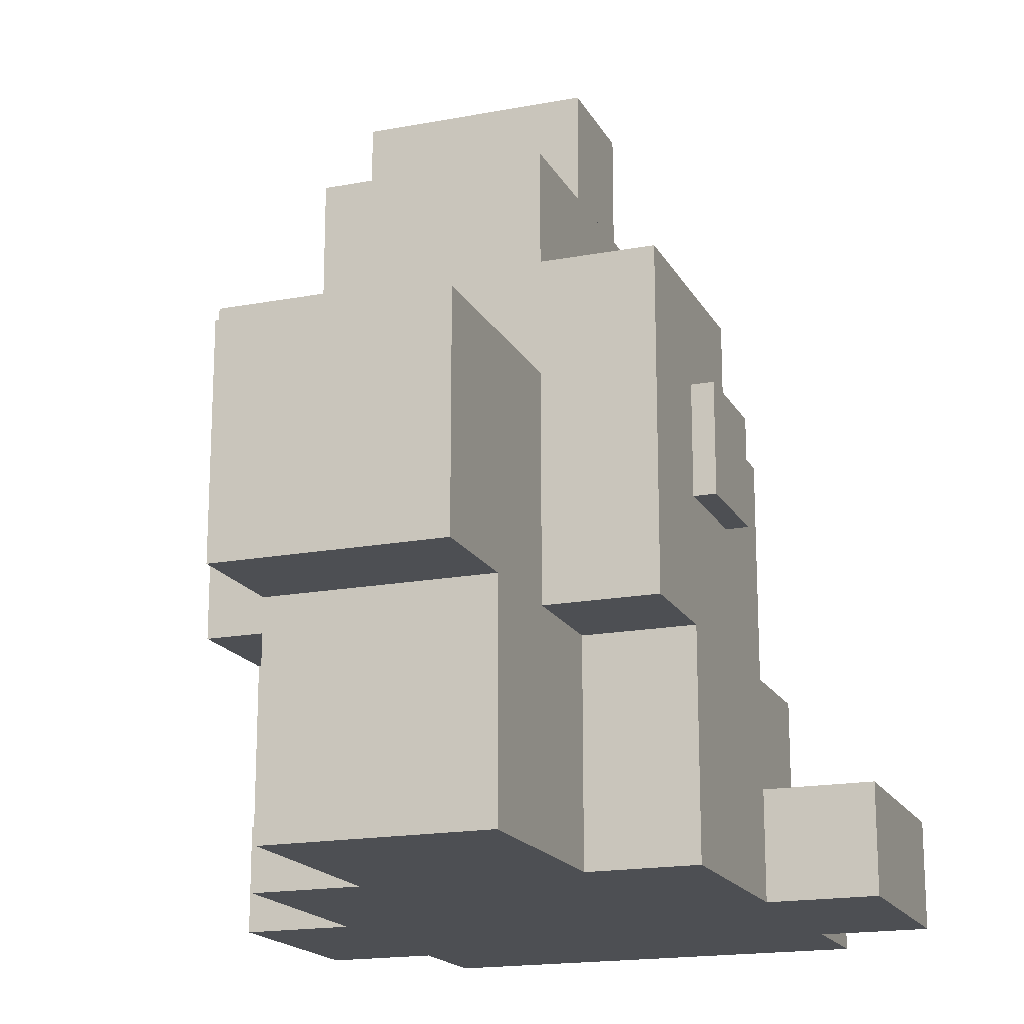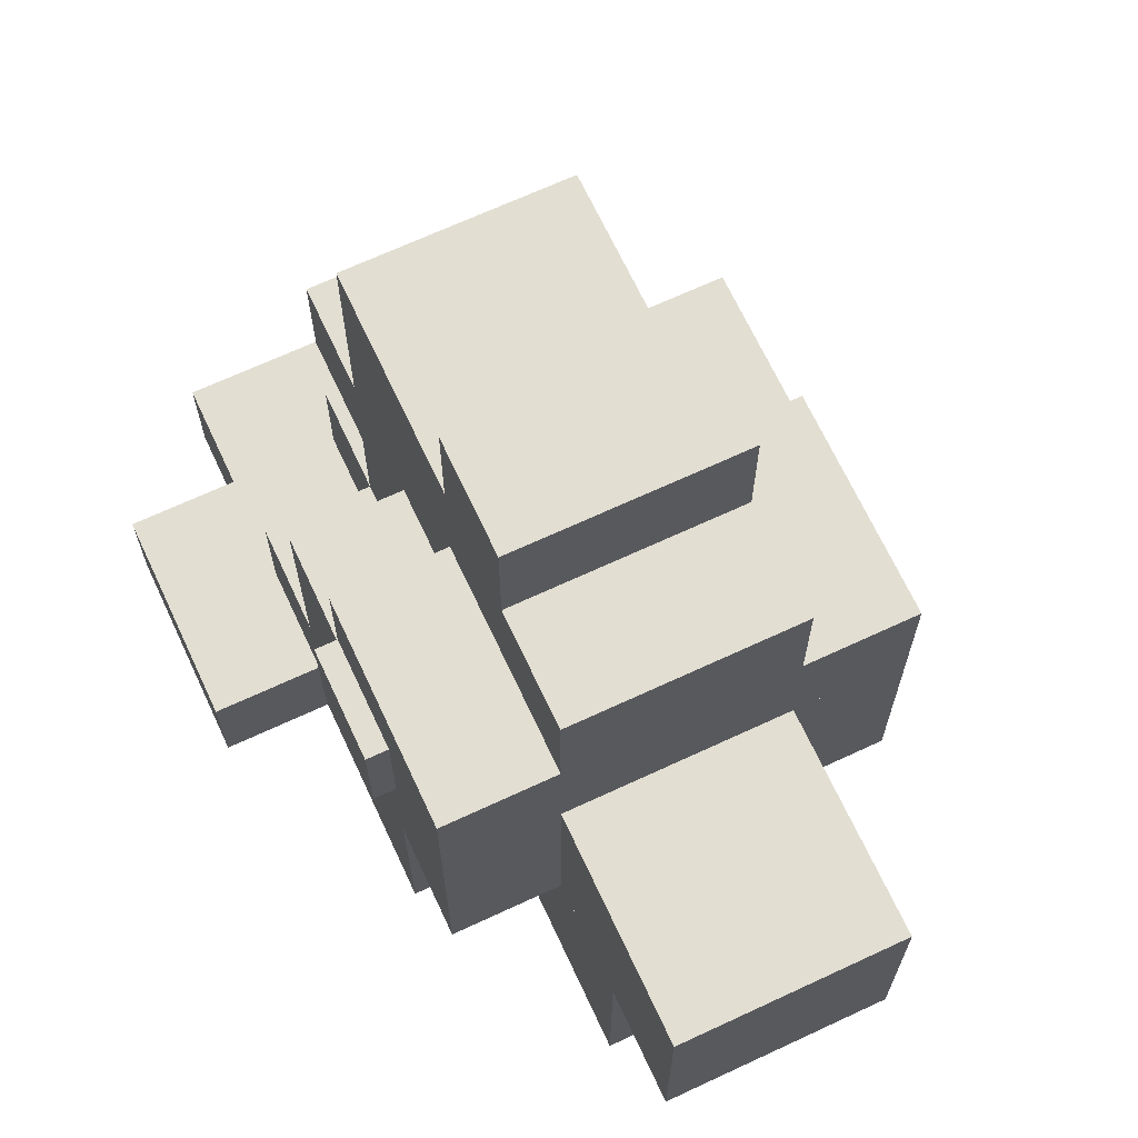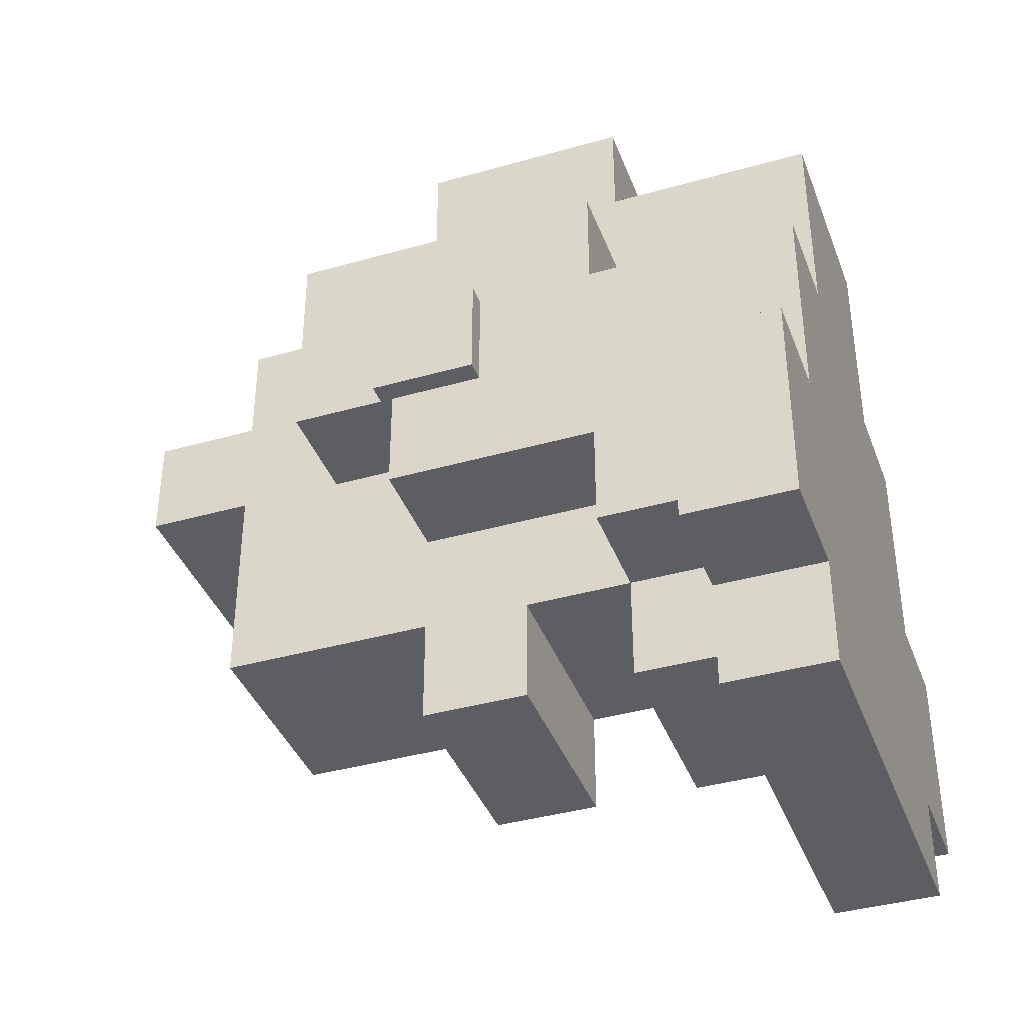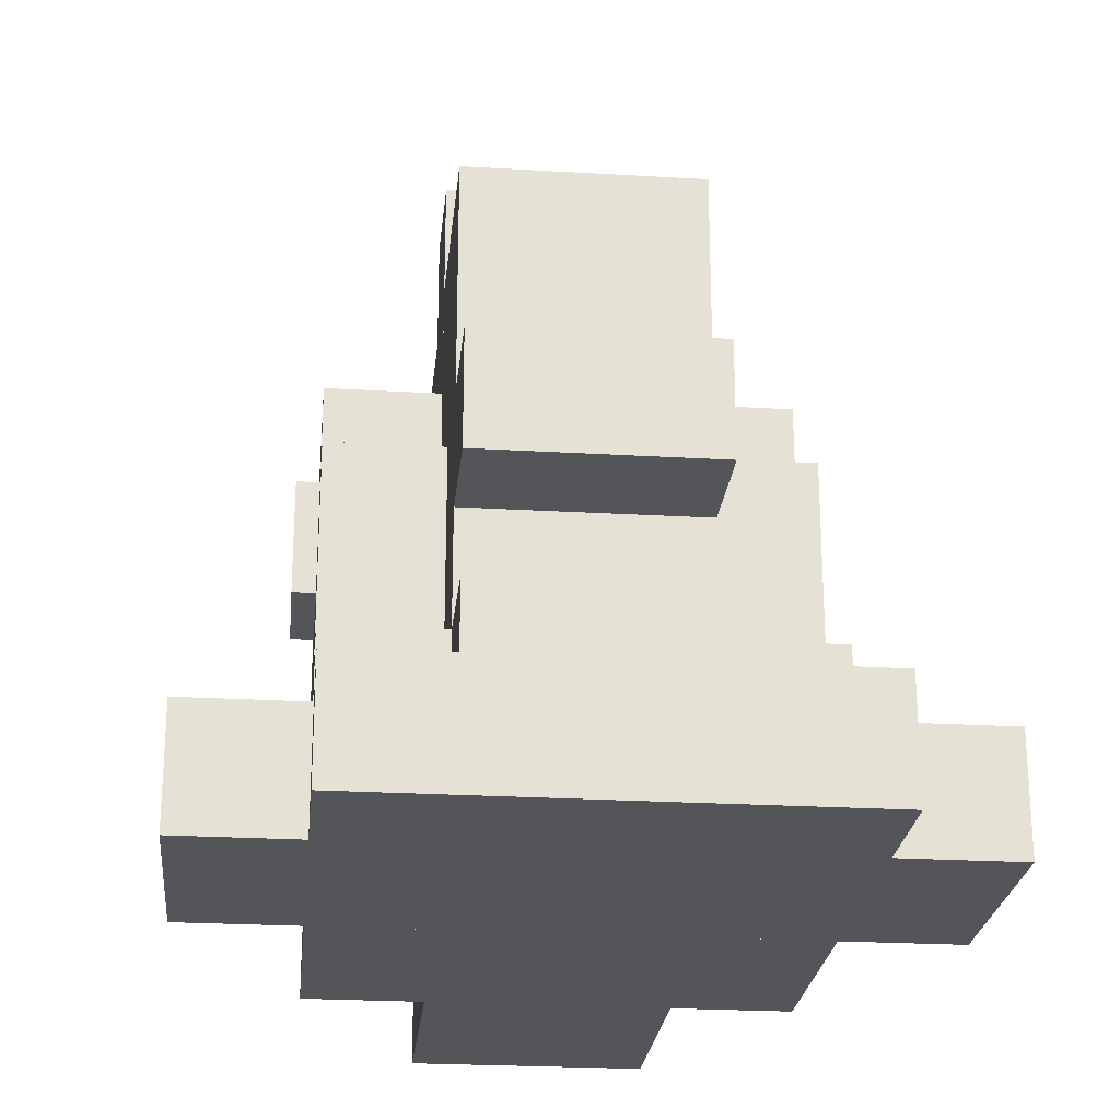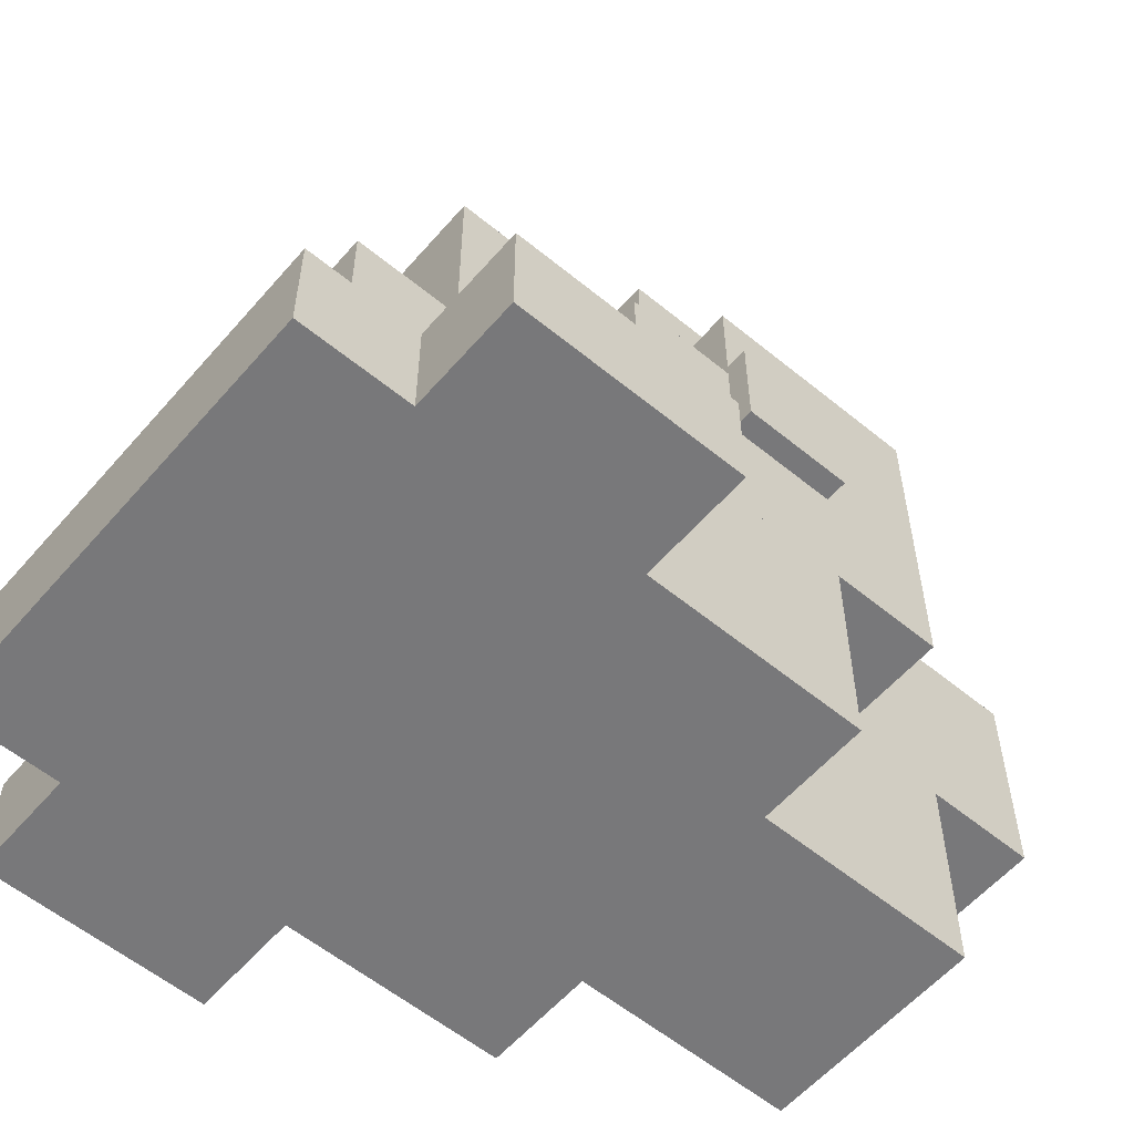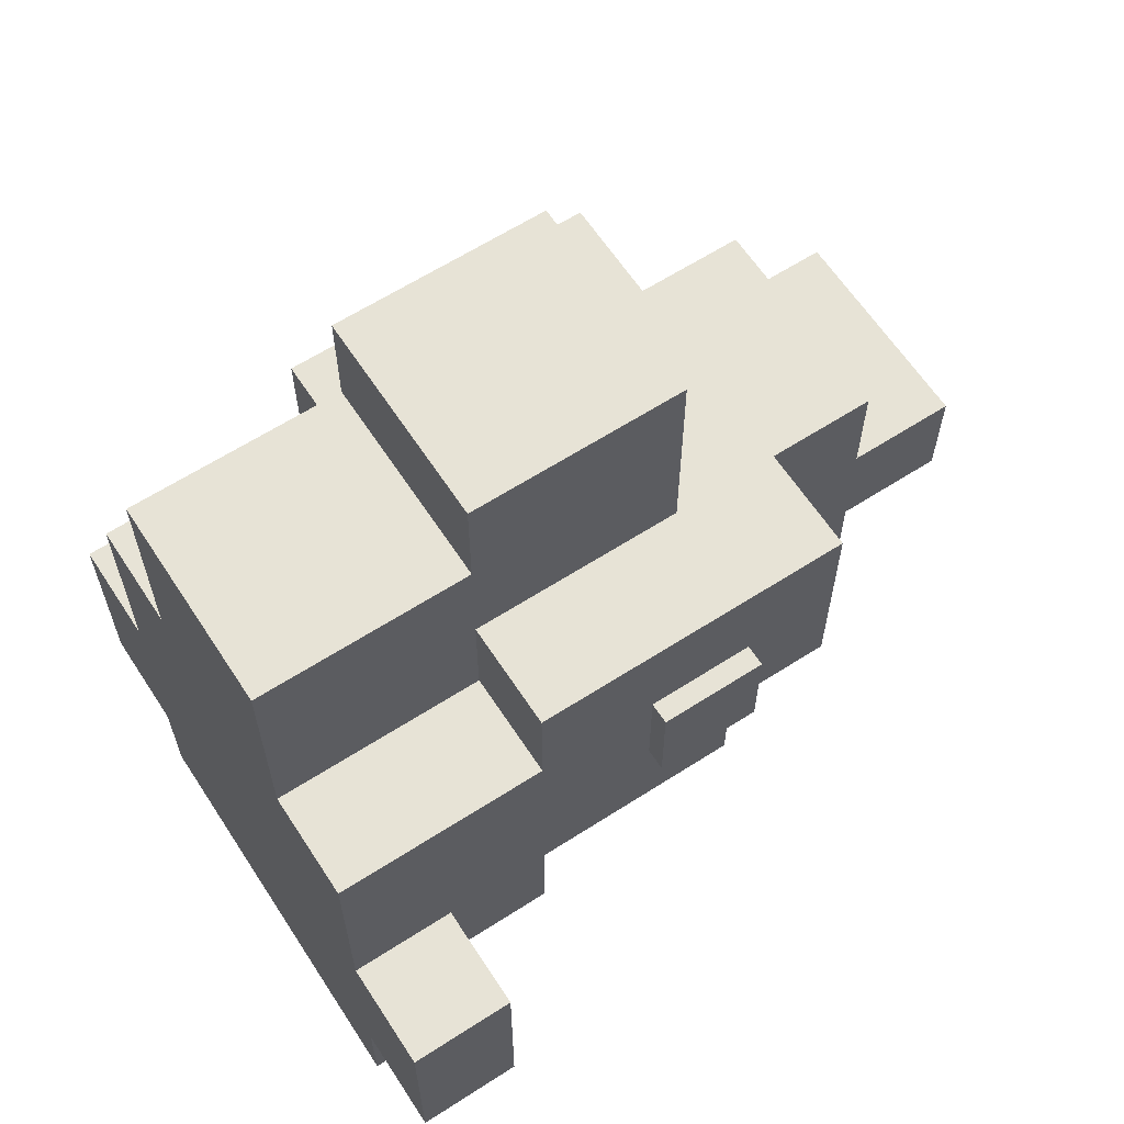
<metadata>
{"format":"obj","ext":"obj","renderer":"f3d","projection":"perspective","resolution":1024,"background":"white","views":[{"elev":-17.7,"azim":20.4,"up":"+Y"},{"elev":68.0,"azim":-25.0,"up":"+Y"},{"elev":-39.0,"azim":-70.4,"up":"+Z"},{"elev":-24.2,"azim":174.4,"up":"+Y"},{"elev":-57.5,"azim":-130.4,"up":"+Y"},{"elev":62.7,"azim":56.9,"up":"+Z"}]}
</metadata>
<code>
o 立方体.017
v -0.03896 -6.5e-05 0.034
v -0.03896 -6.5e-05 -0.006
v -0.03896 0.03993 0.034
v 0.04104 -6.5e-05 0.034
v 0.04104 -6.5e-05 -0.006
v 0.04104 0.03993 0.034
v 0.04104 0.03993 -0.006
v -0.03896 0.03993 -0.006
v -0.01896 0.01994 -0.026
v -0.01896 0.01994 -0.046
v -0.01896 0.03993 -0.026
v 0.02104 0.01994 -0.026
v 0.02104 0.01994 -0.046
v 0.02104 0.03993 -0.026
v 0.02104 0.03993 -0.046
v -0.01896 0.03993 -0.046
v -0.01896 -6.5e-05 0.074
v -0.01896 -6.5e-05 0.034
v -0.01896 0.03993 0.074
v 0.02104 -6.5e-05 0.074
v 0.02104 -6.5e-05 0.034
v 0.02104 0.03993 0.074
v 0.02104 0.03993 0.034
v -0.01896 0.03993 0.034
v -0.05896 -6.5e-05 -0.006
v -0.05896 -6.5e-05 -0.046
v -0.05896 0.01994 -0.006
v 0.06103 -6.5e-05 -0.006
v 0.06103 -6.5e-05 -0.046
v 0.06103 0.01905 -0.046
v 0.06103 0.01994 -0.046
v 0.06103 0.01994 -0.02471
v 0.06103 0.01994 -0.006
v -0.05896 0.01994 -0.046
v -0.03896 0.01994 -0.006
v -0.03896 0.01994 -0.026
v -0.03896 0.03993 -0.006
v 0.04104 0.01994 -0.006
v 0.04104 0.02993 -0.006
v 0.04104 0.01994 -0.016
v 0.04104 0.01994 -0.026
v 0.04104 0.02993 -0.016
v 0.04104 0.02993 -0.026
v 0.04104 0.03993 -0.016
v 0.04104 0.03993 -0.006
v 0.04104 0.03993 -0.026
v 0.001035 0.03993 -0.016
v 0.001035 0.03993 -0.006
v 0.001035 0.03993 -0.026
v -0.03896 0.03993 -0.016
v -0.03896 0.03993 -0.026
v -0.01896 0.03993 -0.006
v -0.01896 0.03993 -0.026
v -0.01896 0.05994 -0.006
v 0.02104 0.03993 -0.006
v 0.02104 0.03993 -0.026
v 0.02104 0.05994 -0.006
v 0.02104 0.05994 -0.026
v -0.01896 0.05994 -0.026
v -0.03896 0.07994 0.054
v -0.03896 0.07994 0.014
v -0.03896 0.09993 0.054
v 0.04104 0.07994 0.054
v 0.04104 0.07994 0.014
v 0.04104 0.09993 0.054
v 0.04104 0.09993 0.014
v -0.03896 0.09993 0.014
v -0.03896 0.03993 0.054
v -0.03896 0.03993 -0.006
v -0.03896 0.07994 0.054
v 0.04104 0.03993 0.054
v 0.04104 0.05994 0.054
v 0.04104 0.03993 0.024
v 0.04104 0.03993 -0.006
v 0.04104 0.05994 0.024
v 0.04104 0.05994 -0.006
v 0.04104 0.07994 0.024
v 0.04104 0.07994 0.054
v 0.04104 0.07994 -0.006
v -0.03896 0.07994 -0.006
v -0.03896 -6.5e-05 -0.046
v -0.03896 -6.5e-05 -0.066
v -0.03896 0.01994 -0.046
v 0.04104 -6.5e-05 -0.046
v 0.04104 -6.5e-05 -0.066
v 0.04104 0.01994 -0.046
v 0.04104 0.01994 -0.066
v -0.03896 0.01994 -0.066
v -0.05896 -6.5e-05 -0.006
v -0.05896 0.01994 -0.006
v 0.06103 -6.5e-05 -0.006
v 0.06103 -6.5e-05 -0.046
v 0.06103 0.01994 -0.006
v 0.06103 0.01994 -0.02471
v 0.06103 0.01905 -0.046
v 0.04104 -6.5e-05 -0.046
v 0.04104 -6.5e-05 -0.066
v 0.04104 0.01994 -0.046
v 0.04104 0.01994 -0.066
v -0.04297 0.0623 0.034
v -0.04297 0.0623 0.014
v -0.04297 0.0823 0.034
v -0.03896 0.0623 0.034
v -0.03896 0.0623 0.014
v -0.03896 0.0823 0.034
v -0.03896 0.0823 0.014
v -0.04297 0.0823 0.014
v 0.02104 0.07994 0.054
v 0.02104 0.03993 0.054
v 0.02104 0.07994 0.094
v -0.01896 0.07994 0.054
v -0.01896 0.03993 0.054
v -0.01896 0.07994 0.094
v -0.01896 0.03993 0.094
v 0.02104 0.03993 0.094
v -0.01896 0.1199 0.034
v -0.01896 0.1199 0.014
v -0.01896 0.1399 0.034
v 0.02104 0.1199 0.034
v 0.02104 0.1199 0.014
v 0.02104 0.1399 0.034
v 0.02104 0.1399 0.014
v -0.01896 0.1399 0.014
v -0.01896 0.09993 0.054
v -0.01896 0.09993 0.014
v -0.01896 0.1199 0.054
v 0.02104 0.09993 0.054
v 0.02104 0.09993 0.014
v 0.02104 0.1199 0.054
v 0.02104 0.1199 0.014
v -0.01896 0.1199 0.014
v -0.01896 0.05994 -0.006
v -0.01896 0.05994 -0.046
v -0.01896 0.07994 -0.006
v 0.02104 0.05994 -0.006
v 0.02104 0.05994 -0.046
v 0.02104 0.07994 -0.006
v 0.02104 0.07994 -0.046
v -0.01896 0.07994 -0.046
v -0.01896 0.07994 0.014
v -0.01896 0.07994 -0.026
v -0.01896 0.1199 0.014
v 0.02104 0.07994 0.014
v 0.02104 0.07994 -0.026
v 0.02104 0.1199 0.014
v 0.02104 0.1199 -0.026
v -0.01896 0.1199 -0.026
v 0.04104 0.0623 0.034
v 0.04104 0.0623 0.014
v 0.04104 0.0823 0.034
v 0.04503 0.0623 0.034
v 0.04503 0.0623 0.014
v 0.04503 0.0823 0.034
v 0.04503 0.0823 0.014
v 0.04104 0.0823 0.014
f 7 8 3 6
f 2 8 7 5
f 2 5 4 1
f 1 3 8 2
f 4 6 3 1
f 5 7 6 4
f 100 102 107 101
f 101 104 103 100
f 103 105 102 100
f 104 106 105 103
f 106 107 102 105
f 101 107 106 104
f 109 108 110 115
f 112 111 108 109
f 108 111 113 110
f 114 113 111 112
f 115 110 113 114
f 112 109 115 114
f 18 21 20 17
f 17 19 24 18
f 20 22 19 17
f 21 23 22 20
f 23 24 19 22
f 18 24 23 21
f 116 118 123 117
f 117 120 119 116
f 119 121 118 116
f 120 122 121 119
f 122 123 118 121
f 117 123 122 120
f 124 126 131 125
f 125 128 127 124
f 127 129 126 124
f 128 130 129 127
f 130 131 126 129
f 125 131 130 128
f 132 134 139 133
f 133 136 135 132
f 135 137 134 132
f 136 138 137 135
f 138 139 134 137
f 133 139 138 136
f 140 142 147 141
f 141 144 143 140
f 143 145 142 140
f 144 146 145 143
f 146 147 142 145
f 141 147 146 144
f 10 13 12 9
f 9 11 16 10
f 12 14 11 9
f 13 15 14 12
f 15 16 11 14
f 10 16 15 13
f 25 27 34 26
f 26 29 28 25
f 26 34 31 30 29
f 32 30 31
f 31 34 27 33 32
f 35 37 50 51 36
f 36 41 40 38 35
f 38 39 48 37 35
f 40 42 39 38
f 41 43 42 40
f 42 44 45 39
f 43 46 44 42
f 44 47 48 45
f 46 49 47 44
f 47 50 37 48
f 49 51 50 47
f 36 51 49 43 41
f 43 49 46
f 39 45 48
f 52 54 59 53
f 53 56 55 52
f 55 57 54 52
f 56 58 57 55
f 58 59 54 57
f 53 59 58 56
f 60 62 67 61
f 61 64 63 60
f 63 65 62 60
f 64 66 65 63
f 66 67 62 65
f 61 67 66 64
f 68 70 80 69
f 69 74 73 71 68
f 71 72 78 70 68
f 73 75 72 71
f 74 76 75 73
f 75 77 78 72
f 76 79 77 75
f 79 80 70 78 77
f 69 80 79 76 74
f 81 83 88 82
f 82 85 84 81
f 84 86 83 81
f 87 88 83 86
f 82 88 87 85
f 91 93 90 89
f 92 95 94 93 91
f 97 99 98 96
f 148 150 155 149
f 149 152 151 148
f 151 153 150 148
f 152 154 153 151
f 154 155 150 153
f 149 155 154 152

</code>
